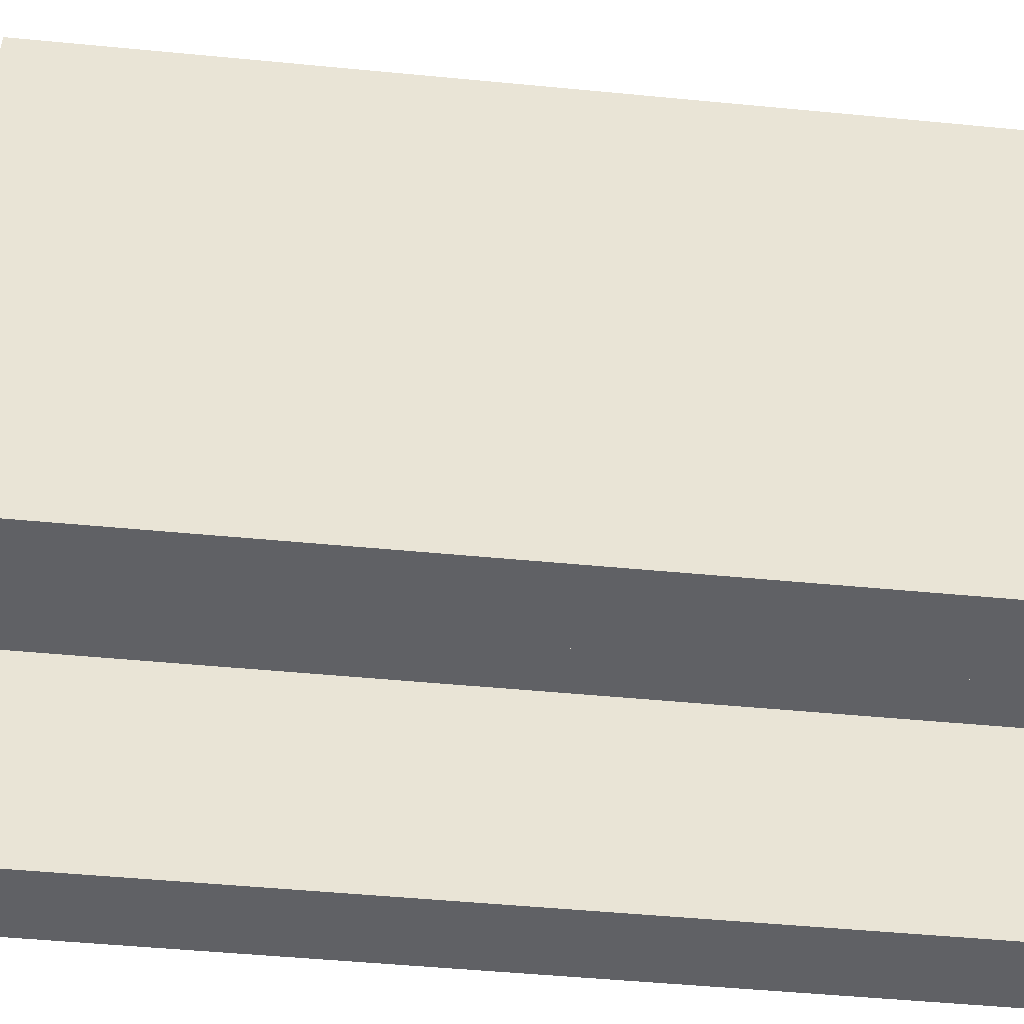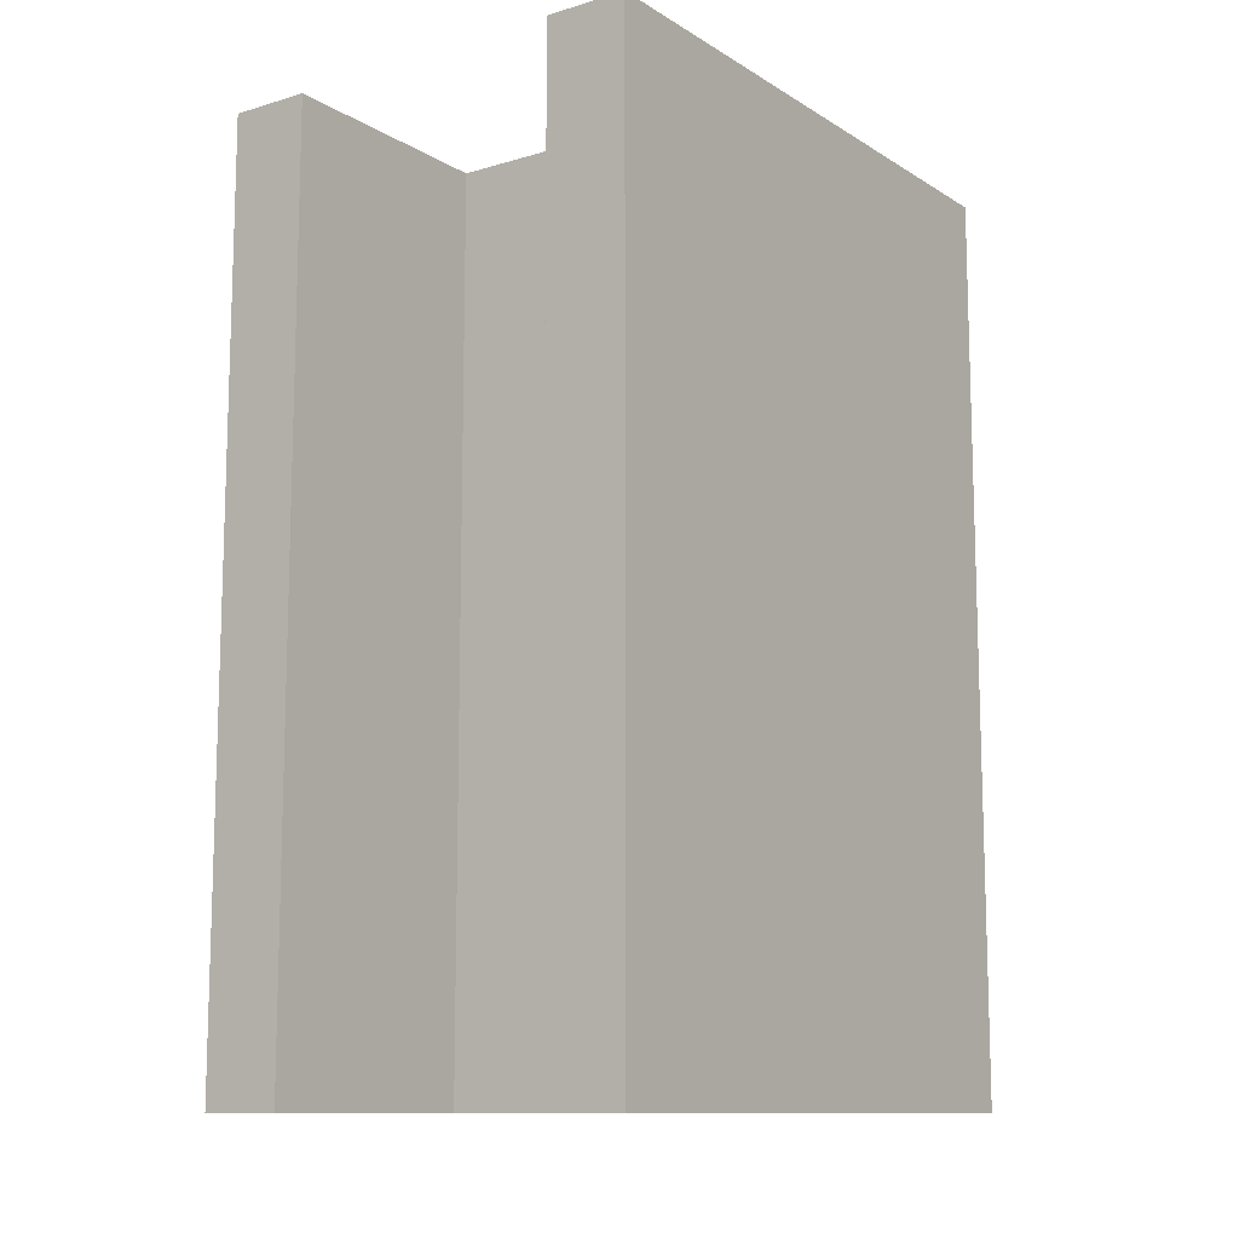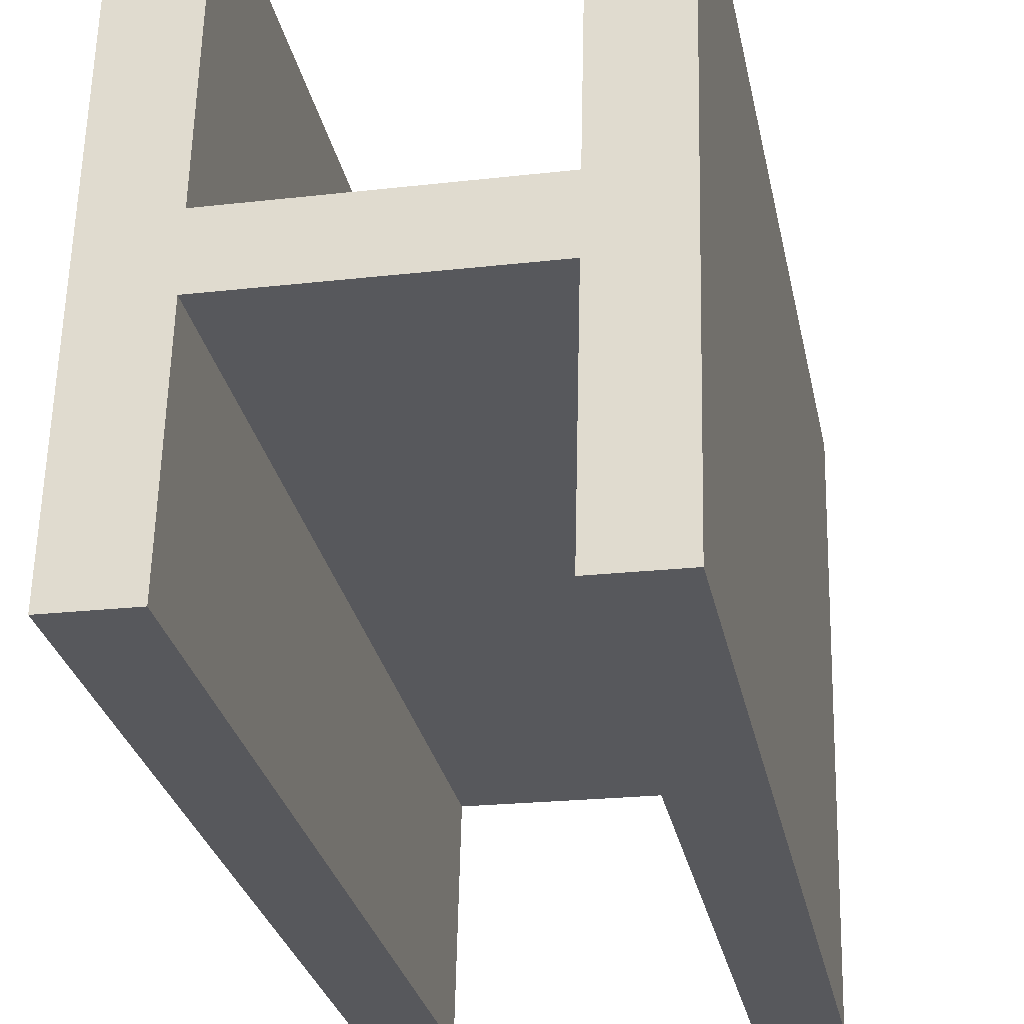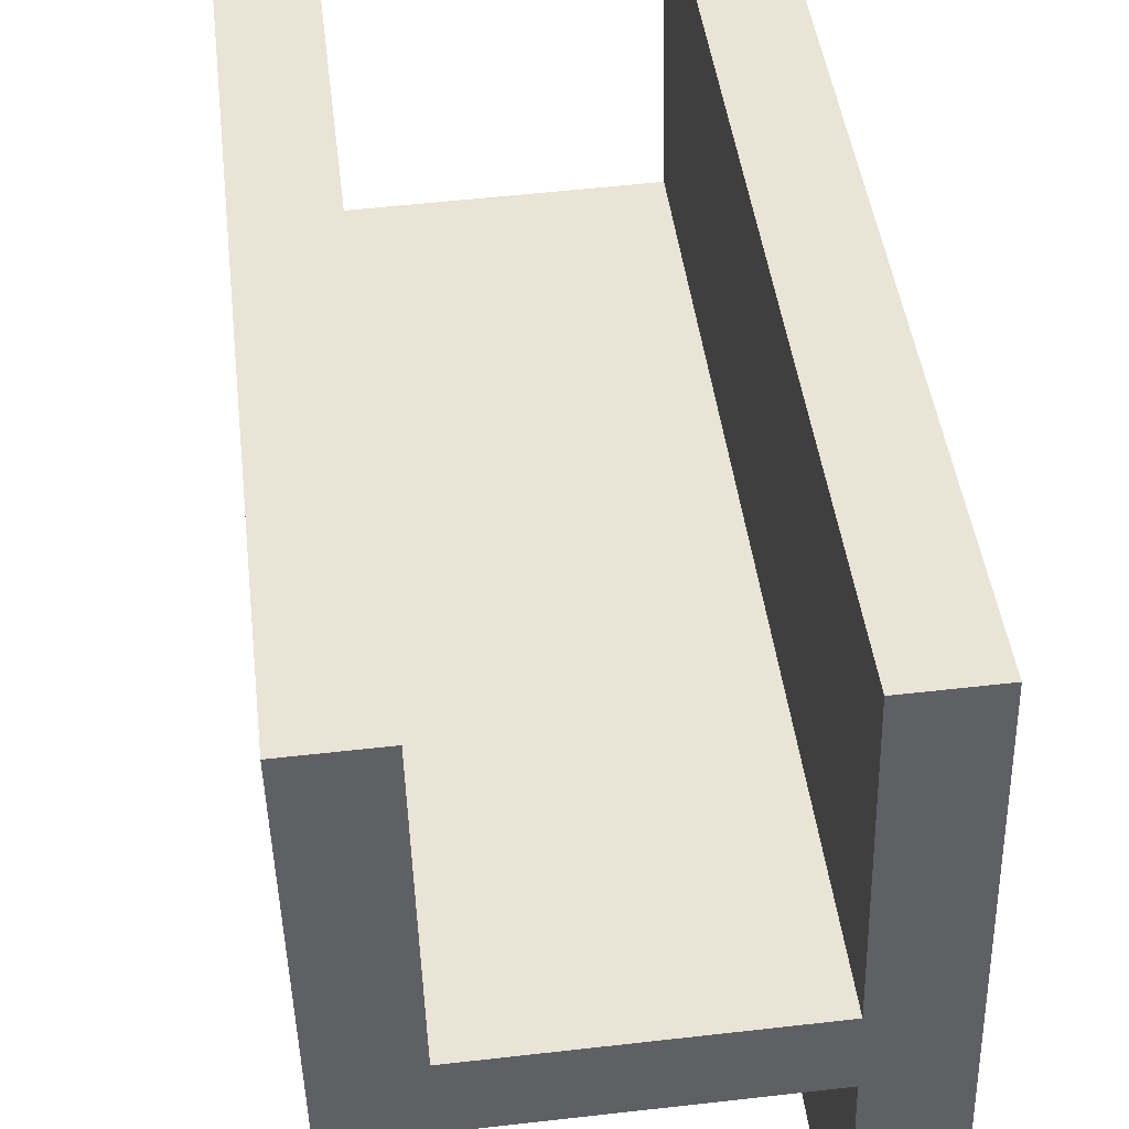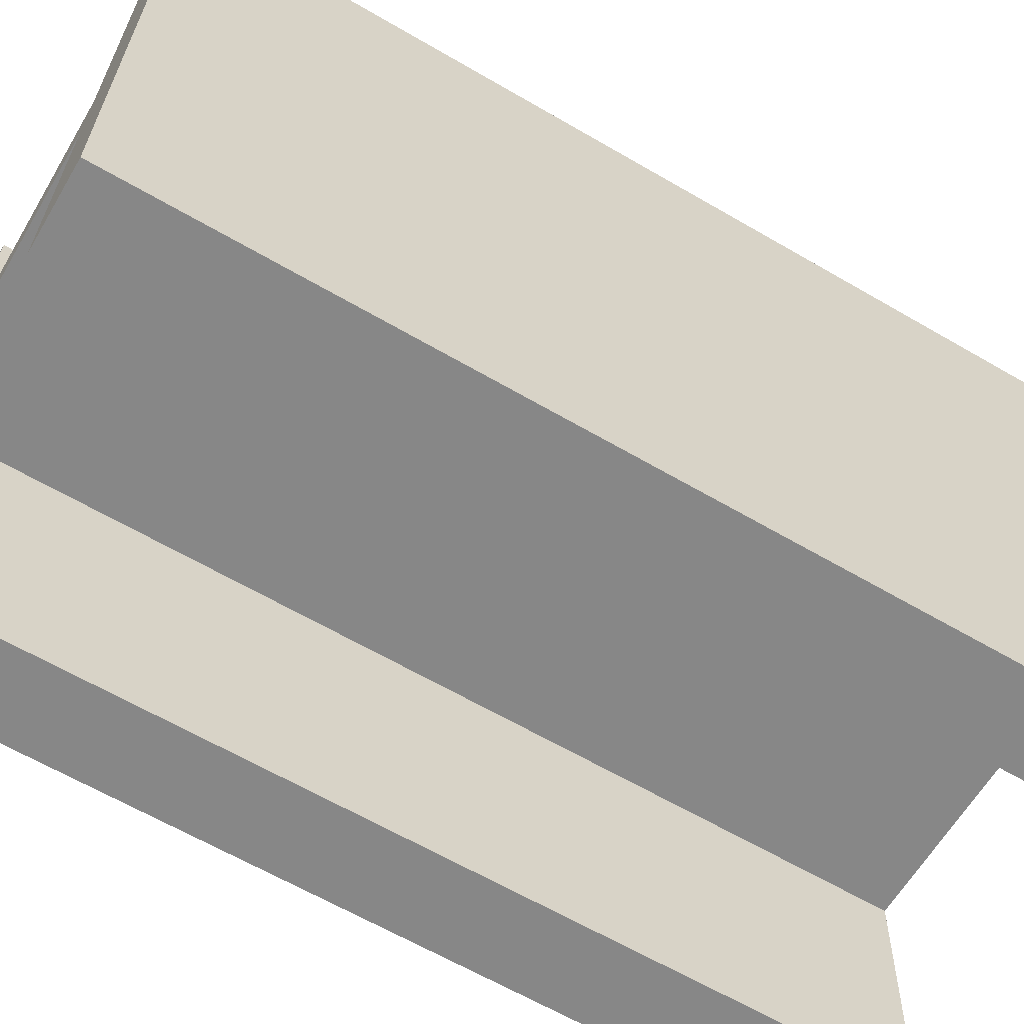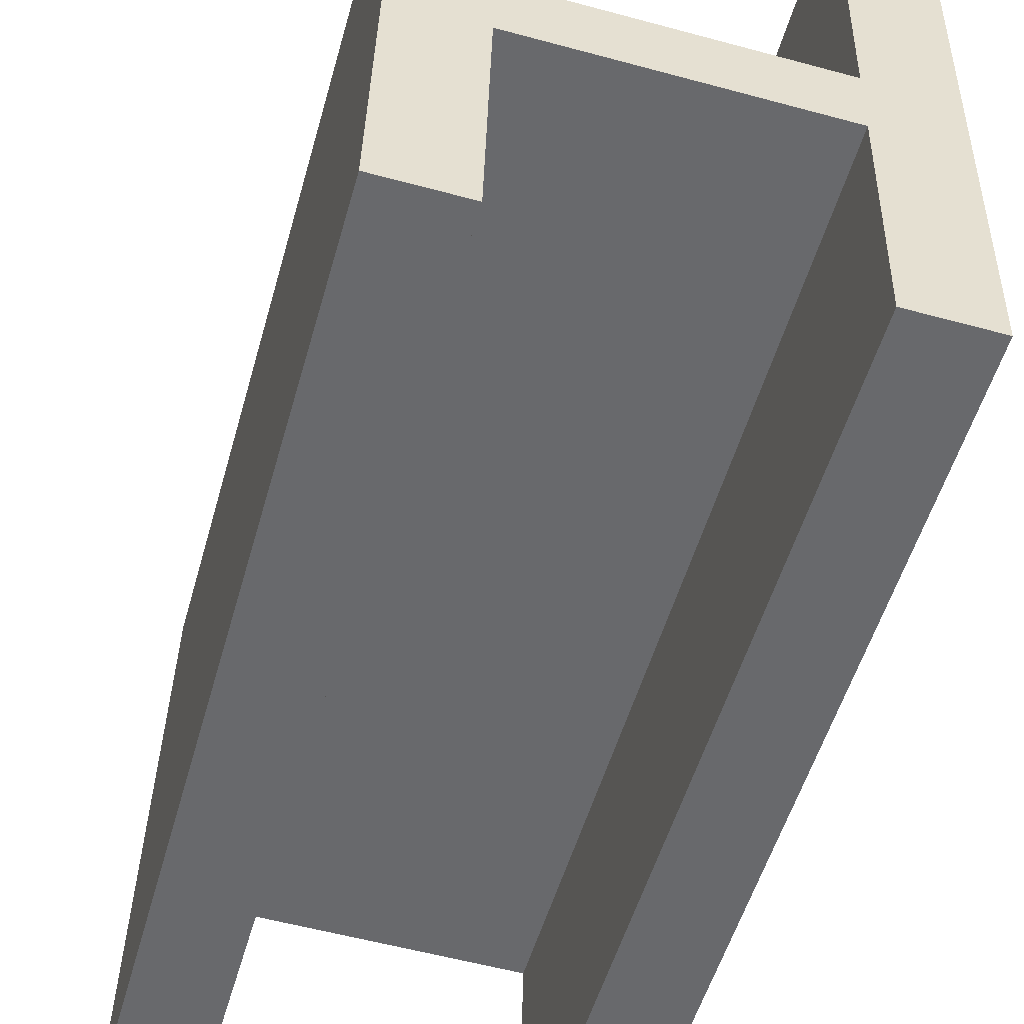
<metadata>
{"format":"obj","ext":"obj","renderer":"f3d","projection":"perspective","resolution":1024,"background":"white","views":[{"elev":-50.3,"azim":-96.0,"up":"+Z"},{"elev":-11.4,"azim":-146.1,"up":"+Y"},{"elev":-28.9,"azim":-168.6,"up":"+Z"},{"elev":43.2,"azim":-6.7,"up":"+Z"},{"elev":-63.6,"azim":-120.5,"up":"+Z"},{"elev":-52.5,"azim":164.4,"up":"+Z"}]}
</metadata>
<code>
o H1/H/mesh321/mesh321-geometry#mesh321-geometry
v -0.005697 -0.1337 0.1353
v -0.005855 -0.1337 0.1418
v -0.00351 -0.1337 0.1354
v -0.005697 -0.1584 0.1353
v -0.005902 -0.1337 0.1437
v -0.005855 -0.1584 0.1418
v -0.006099 -0.1337 0.1518
v -0.01347 -0.1337 0.1435
v -0.00351 -0.1584 0.1354
v -0.01342 -0.1584 0.1416
v -0.003912 -0.1584 0.1518
v -0.003912 -0.1337 0.1518
v -0.005902 -0.1584 0.1437
v -0.01342 -0.1337 0.1416
v -0.006099 -0.1584 0.1518
v -0.01367 -0.1337 0.1516
v -0.01347 -0.1584 0.1435
v -0.01326 -0.1337 0.1351
v -0.01367 -0.1584 0.1516
v -0.01326 -0.1584 0.1351
v -0.01585 -0.1337 0.1515
v -0.01545 -0.1584 0.1351
v -0.01545 -0.1337 0.1351
v -0.01585 -0.1584 0.1515
f 1 2 3
f 3 2 1
f 1 4 2
f 2 4 1
f 5 3 2
f 2 3 5
f 1 3 4
f 4 3 1
f 6 2 4
f 4 2 6
f 7 3 5
f 5 3 7
f 5 2 8
f 8 2 5
f 9 4 3
f 3 4 9
f 6 10 2
f 2 10 6
f 4 11 6
f 6 11 4
f 12 3 7
f 7 3 12
f 5 13 7
f 7 13 5
f 14 8 2
f 2 8 14
f 5 8 13
f 13 8 5
f 9 11 4
f 4 11 9
f 9 3 11
f 11 3 9
f 6 13 10
f 10 13 6
f 14 2 10
f 10 2 14
f 6 11 13
f 13 11 6
f 12 11 3
f 3 11 12
f 12 7 11
f 11 7 12
f 15 7 13
f 13 7 15
f 8 14 16
f 16 14 8
f 17 13 8
f 8 13 17
f 17 10 13
f 13 10 17
f 14 10 18
f 18 10 14
f 15 13 11
f 11 13 15
f 15 11 7
f 7 11 15
f 14 18 16
f 16 18 14
f 16 19 8
f 8 19 16
f 17 8 19
f 19 8 17
f 10 17 20
f 20 17 10
f 20 18 10
f 10 18 20
f 16 18 21
f 21 18 16
f 16 21 19
f 19 21 16
f 17 19 20
f 20 19 17
f 20 22 18
f 18 22 20
f 23 21 18
f 18 21 23
f 24 19 21
f 21 19 24
f 20 19 22
f 22 19 20
f 23 18 22
f 22 18 23
f 23 22 21
f 21 22 23
f 24 22 19
f 19 22 24
f 24 21 22
f 22 21 24

</code>
